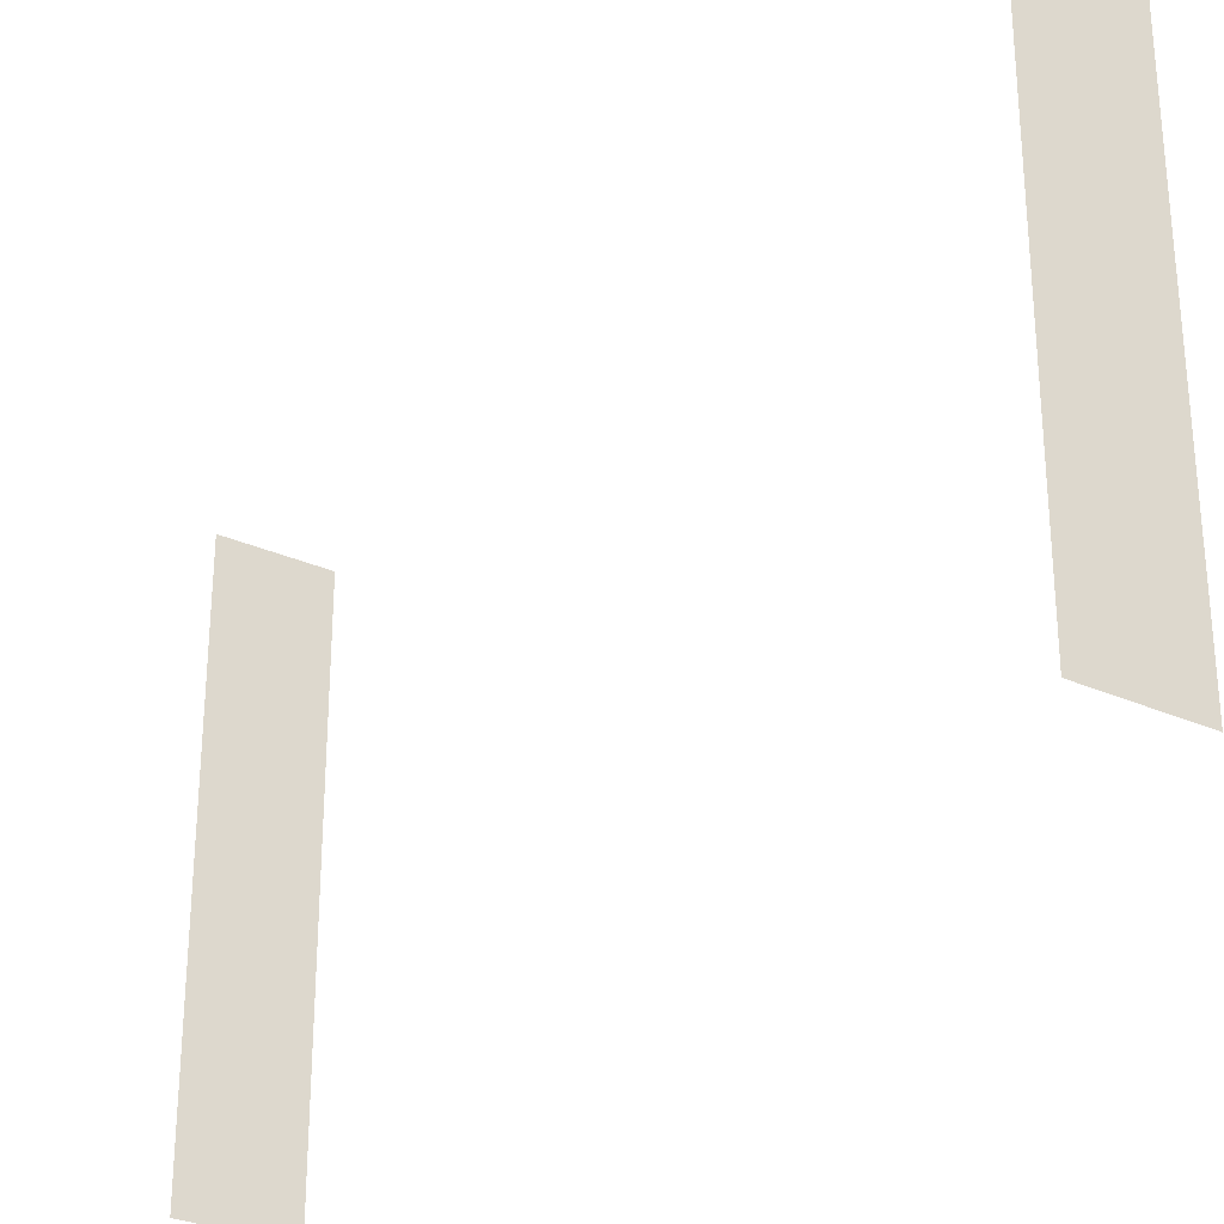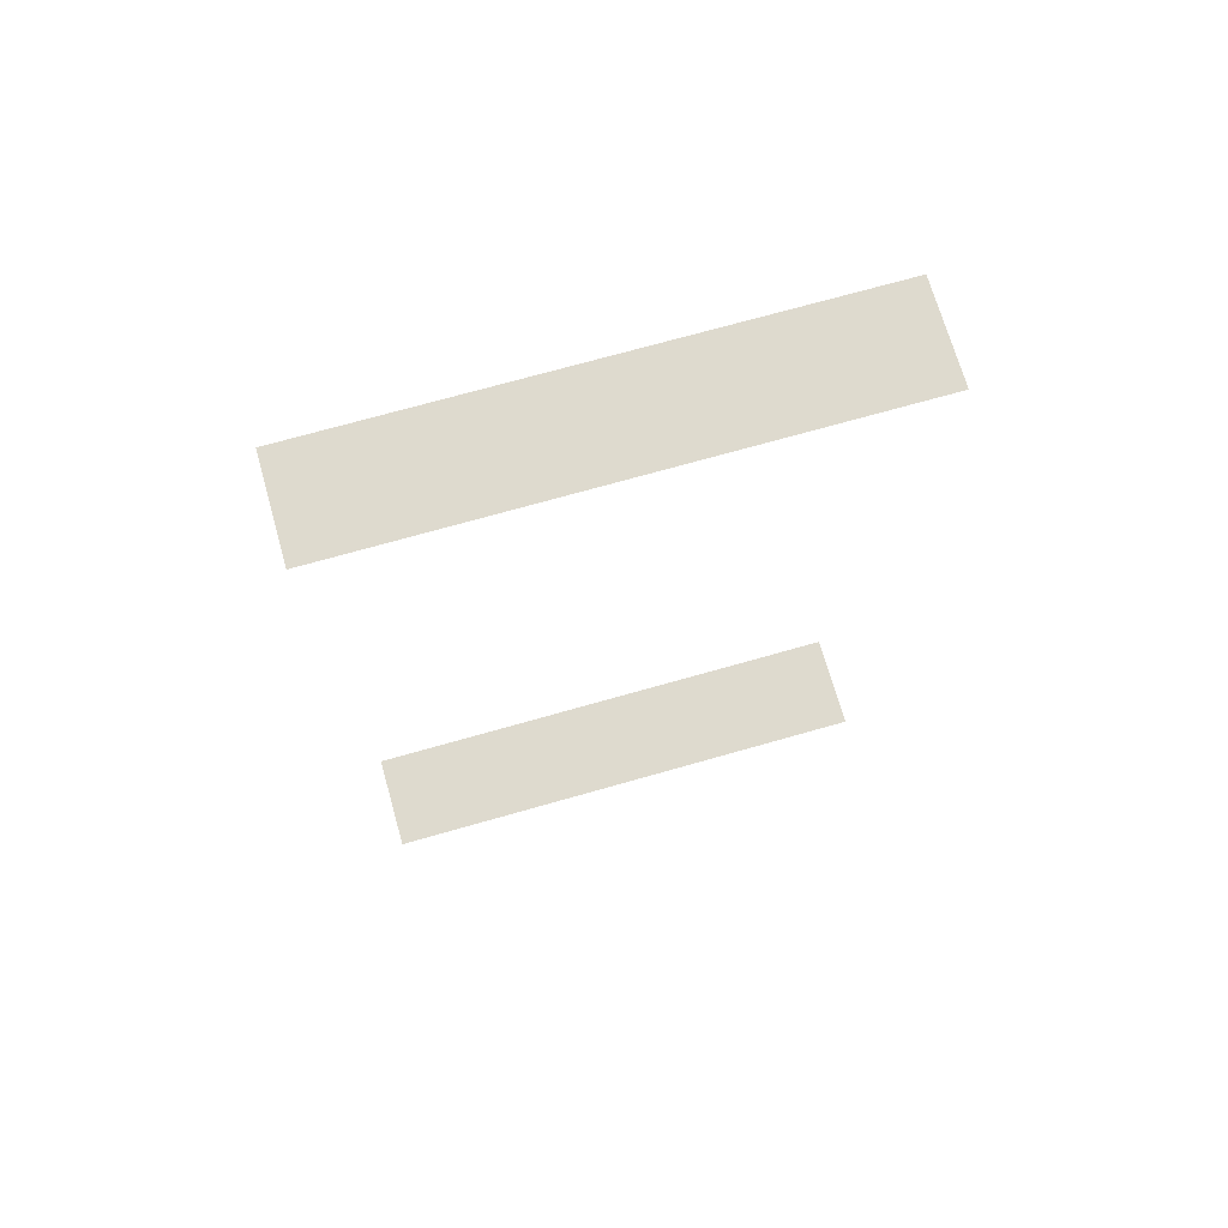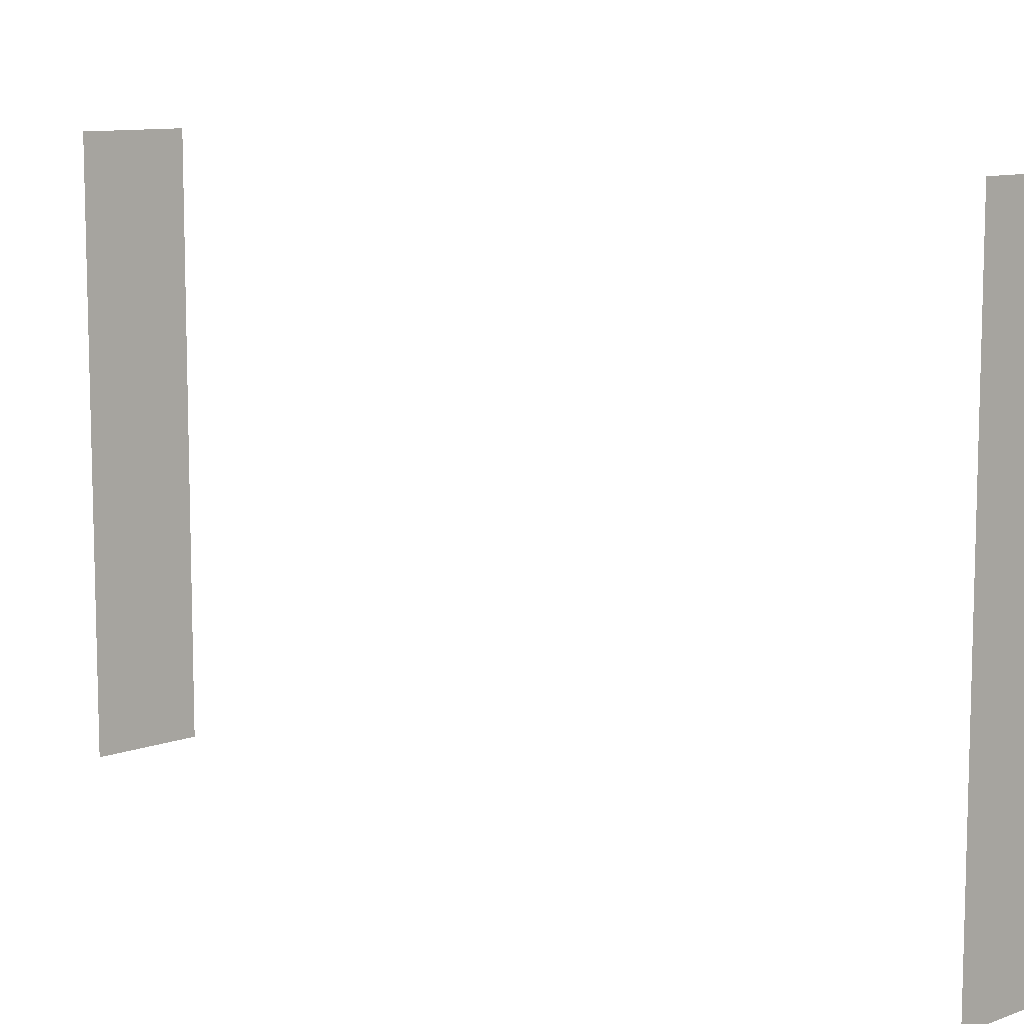
<metadata>
{"format":"obj","ext":"obj","renderer":"f3d","projection":"perspective","resolution":1024,"background":"white","views":[{"elev":-29.3,"azim":146.5,"up":"+Y"},{"elev":71.2,"azim":-105.9,"up":"+Z"},{"elev":10.0,"azim":-43.6,"up":"+Y"}]}
</metadata>
<code>
o Cube.005_Cube.006
v 7.914 -38.12 -0.5923
v 7.914 -38.12 40.55
v 12.47 -38.12 -0.5923
v 12.47 -38.12 40.55
v 7.914 -61.95 -0.5923
v 7.914 -61.95 40.55
v 12.47 -61.95 -0.5923
v 12.47 -61.95 40.55
f 7 1 3
f 4 6 8
f 7 5 1
f 4 2 6

</code>
